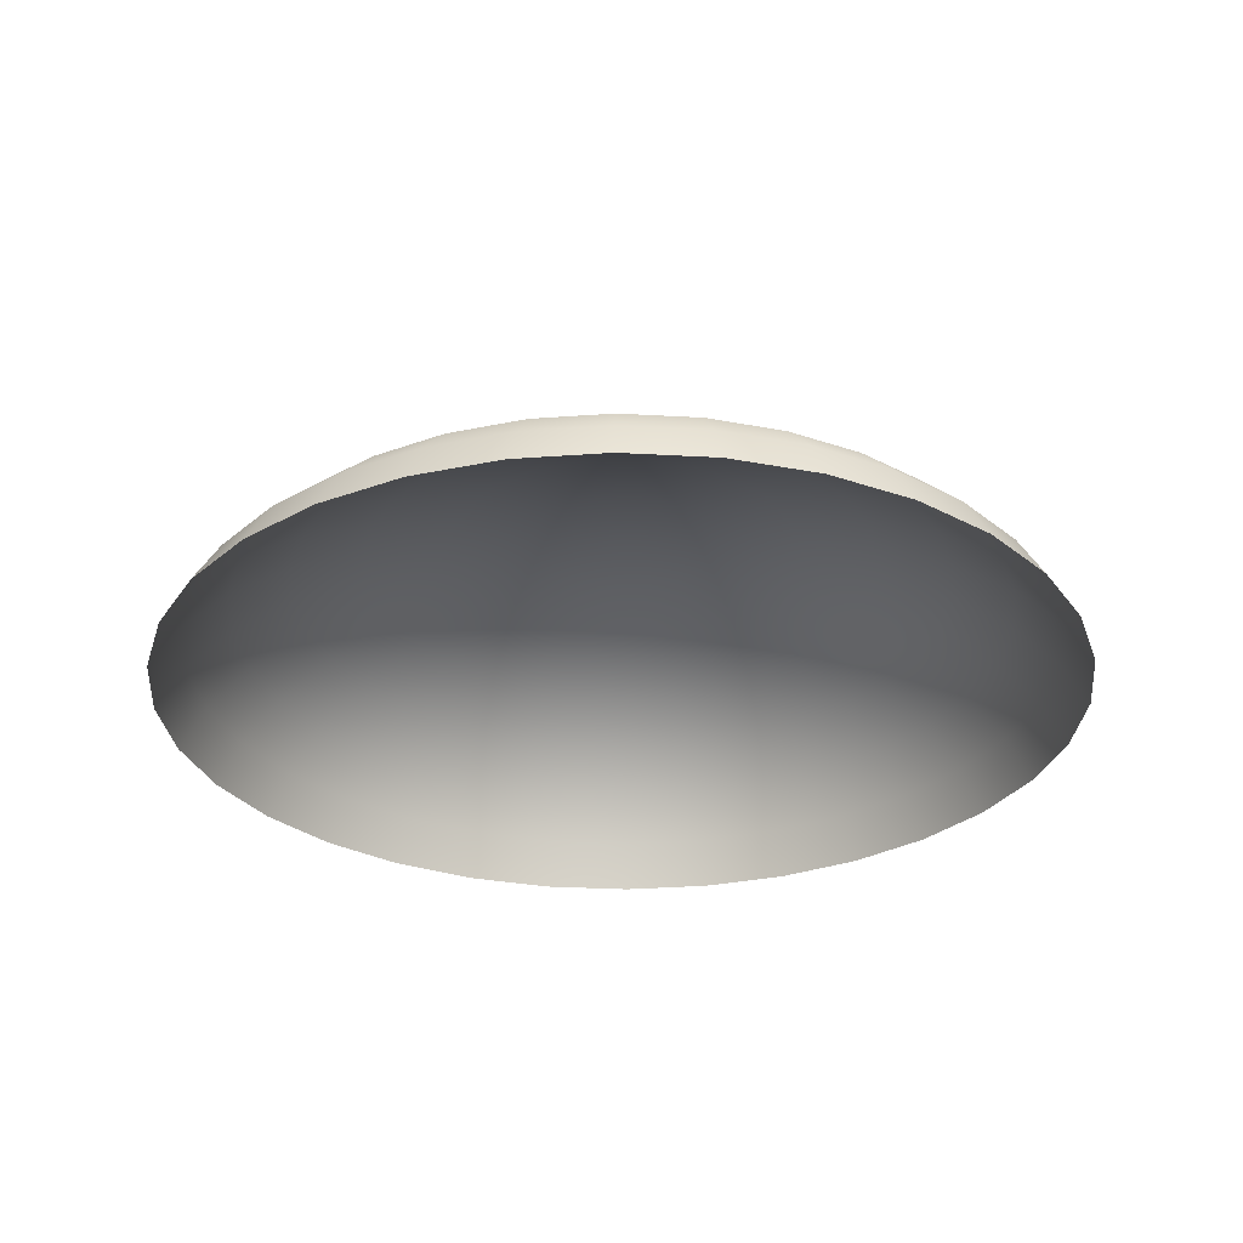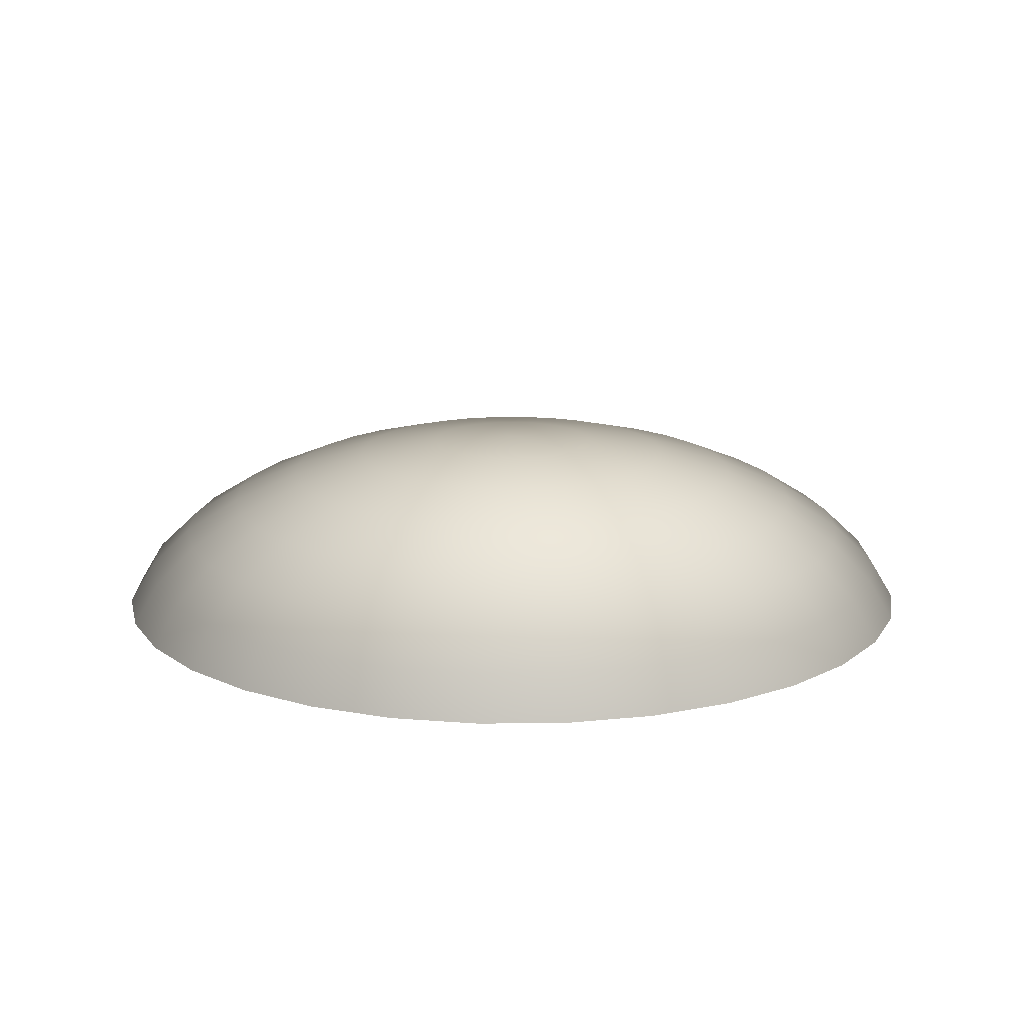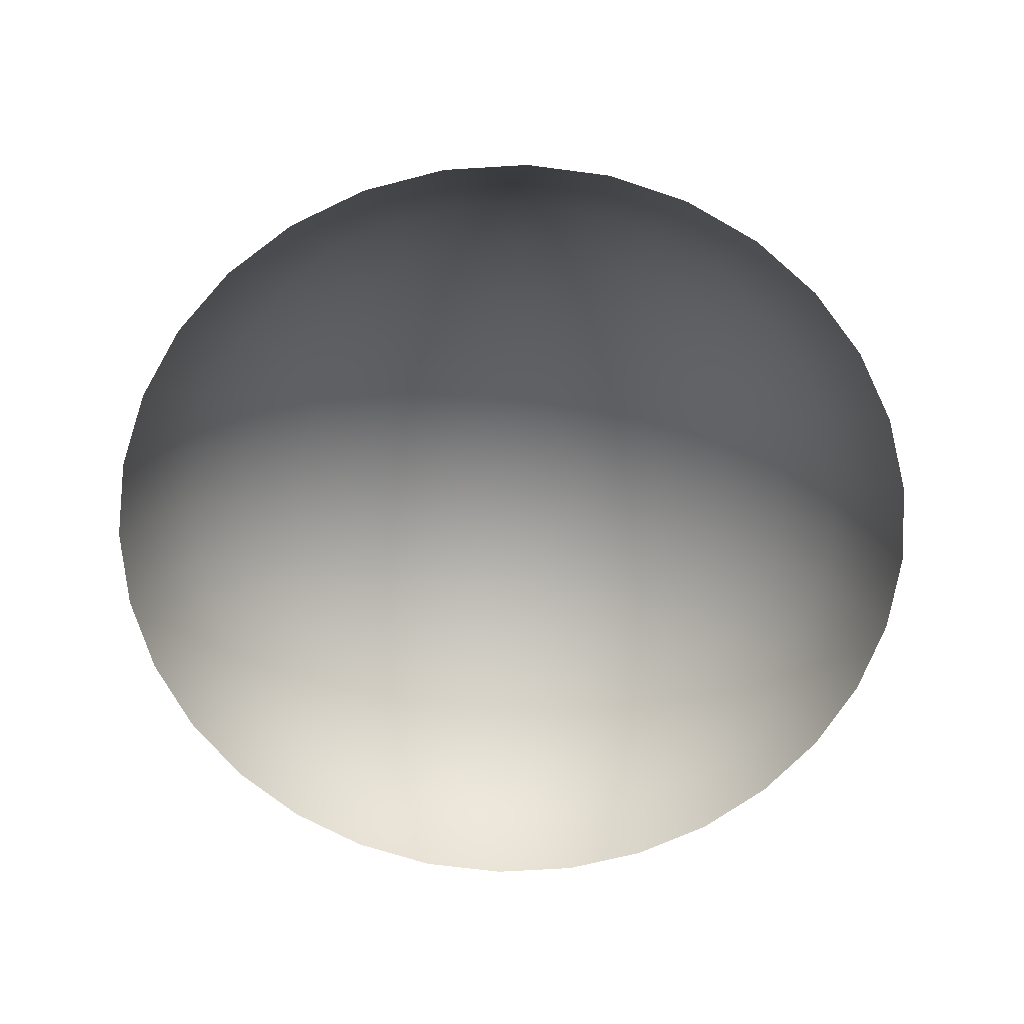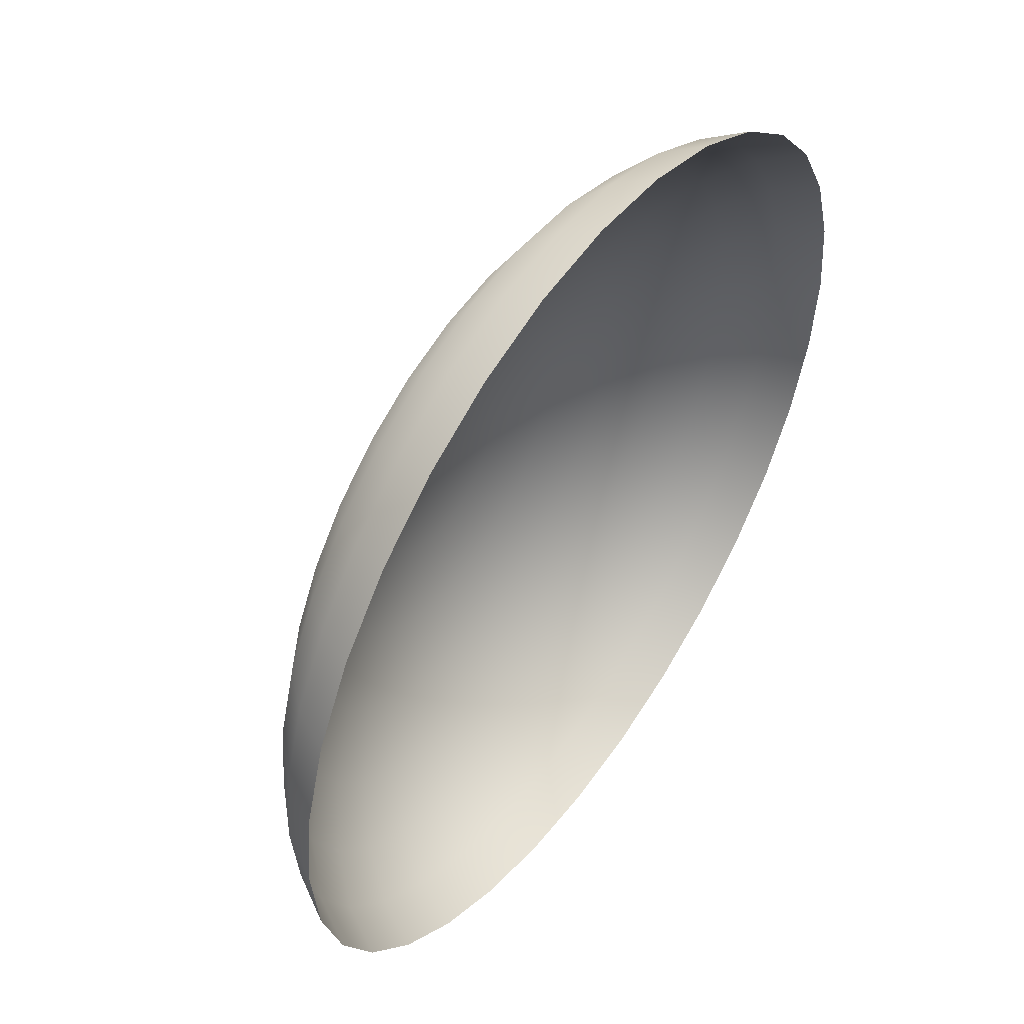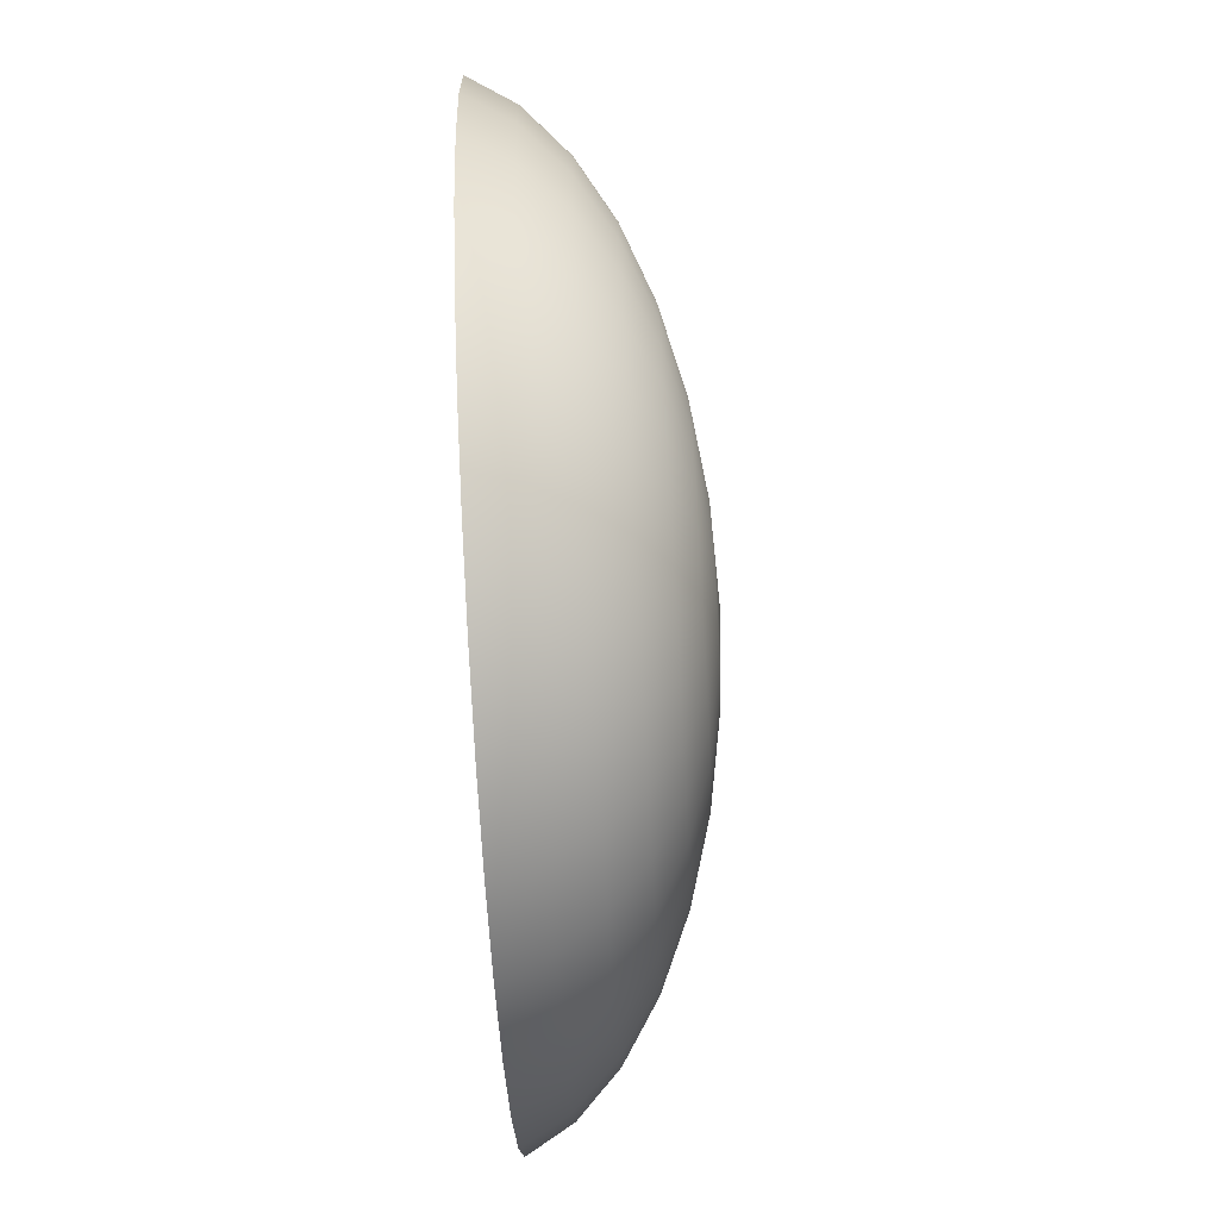
<metadata>
{"format":"obj","ext":"obj","renderer":"f3d","projection":"perspective","resolution":1024,"background":"white","views":[{"elev":-28.9,"azim":34.5,"up":"+Z"},{"elev":15.6,"azim":-108.2,"up":"+Z"},{"elev":-64.6,"azim":54.2,"up":"+Z"},{"elev":51.5,"azim":125.0,"up":"+Y"},{"elev":-76.5,"azim":-86.8,"up":"+Y"}]}
</metadata>
<code>
g Ef_Block_Main
v -0 0 0.6056
v -0.04578 0.2301 0.594
v -1.026e-08 0.2347 0.594
v -0.0898 0.2168 0.594
v -0.1304 0.1951 0.594
v -0.1659 0.1659 0.594
v -0.1951 0.1304 0.594
v -0.2168 0.0898 0.594
v -0.2301 0.04578 0.594
v -0.2347 -7.646e-08 0.594
v -0.2301 -0.04578 0.594
v -0.2168 -0.0898 0.594
v -0.1951 -0.1304 0.594
v -0.1659 -0.1659 0.594
v -0.1304 -0.1951 0.594
v -0.0898 -0.2168 0.594
v -0.04578 -0.2301 0.594
v -0.0898 0.4514 0.5595
v -2.012e-08 0.4603 0.5595
v -0.2557 0.3827 0.5595
v -0.3255 0.3255 0.5595
v -0.3827 0.2557 0.5595
v -0.4252 0.1761 0.5595
v -0.4514 0.0898 0.5595
v -0.4603 -1.5e-07 0.5595
v -0.4514 -0.0898 0.5595
v -0.4252 -0.1761 0.5595
v -0.3827 -0.2557 0.5595
v -0.3255 -0.3255 0.5595
v -0.2557 -0.3827 0.5595
v -0.1761 -0.4252 0.5595
v -0.0898 -0.4514 0.5595
v 4.444e-07 -0.4603 0.5595
v 2.266e-07 -0.2347 0.594
v 0.04578 -0.2301 0.594
v 0.0898 -0.2168 0.594
v 0.1304 -0.1951 0.594
v 0.1659 -0.1659 0.594
v 0.1951 -0.1304 0.594
v 0.2168 -0.0898 0.594
v 0.2301 -0.04578 0.594
v 0.2347 3.767e-07 0.594
v 0.2301 0.04578 0.594
v 0.2168 0.0898 0.594
v 0.1951 0.1304 0.594
v 0.1659 0.1659 0.594
v 0.1304 0.1951 0.594
v 0.0898 0.2168 0.594
v 0.04578 0.2301 0.594
v 0.1761 -0.4252 0.5595
v 0.2557 -0.3827 0.5595
v 0.3255 -0.3255 0.5595
v 0.3827 -0.2557 0.5595
v 0.4252 -0.1761 0.5595
v 0.4514 -0.0898 0.5595
v 0.4603 7.389e-07 0.5595
v 0.4514 0.0898 0.5595
v 0.4252 0.1761 0.5595
v 0.3827 0.2557 0.5595
v 0.3255 0.3255 0.5595
v 0.2557 0.3827 0.5595
v 0.1761 0.4252 0.5595
v 0.0898 0.4514 0.5595
v 0.6174 0.2557 0.5036
v 0.5556 0.3712 0.5036
v 0.4725 0.4725 0.5036
v 0.3712 0.5556 0.5036
v 0.2557 0.6174 0.5036
v 0.1304 0.6554 0.5036
v -2.921e-08 0.6682 0.5036
v -0.1304 0.6554 0.5036
v -0.2557 0.6174 0.5036
v -0.1761 0.4252 0.5595
v -0.3712 0.5556 0.5036
v -0.4725 0.4725 0.5036
v -0.5556 0.3712 0.5036
v -0.6174 0.2557 0.5036
v -0.6554 0.1304 0.5036
v -0.6682 -2.177e-07 0.5036
v -0.6554 -0.1304 0.5036
v -0.6174 -0.2557 0.5036
v -0.5556 -0.3712 0.5036
v -0.4725 -0.4725 0.5036
v -0.3712 -0.5556 0.5036
v -0.2557 -0.6174 0.5036
v -0.1304 -0.6554 0.5036
v 6.452e-07 -0.6682 0.5036
v 0.1304 -0.6554 0.5036
v 0.0898 -0.4514 0.5595
v 0.2557 -0.6174 0.5036
v 0.3712 -0.5556 0.5036
v 0.4725 -0.4725 0.5036
v 0.5556 -0.3712 0.5036
v 0.6174 -0.2557 0.5036
v 0.6554 -0.1304 0.5036
v 0.6682 1.073e-06 0.5036
v 0.6554 0.1304 0.5036
v 0.4725 -0.7072 0.4283
v 0.6014 -0.6014 0.4283
v 0.7072 -0.4725 0.4283
v 0.7858 -0.3255 0.4283
v 0.8342 -0.1659 0.4283
v 0.8505 1.365e-06 0.4283
v 0.8342 0.1659 0.4283
v 0.7858 0.3255 0.4283
v 0.7072 0.4725 0.4283
v 0.7072 -0.7072 0.3365
v 0.8315 -0.5556 0.3365
v 0.9239 -0.3827 0.3365
v 0.9809 -0.1951 0.3365
v 1 1.605e-06 0.3365
v 0.9809 0.1951 0.3365
v 0.9239 0.3827 0.3365
v 0.8315 0.5556 0.3365
v 0.7072 0.7072 0.3365
v 0.9239 -0.6174 0.2318
v 1.027 -0.4252 0.2318
v 1.09 -0.2168 0.2318
v 1.111 1.784e-06 0.2318
v 1.09 0.2168 0.2318
v 1.027 0.4252 0.2318
v 0.9239 0.6174 0.2318
v 0.7858 0.7858 0.2318
v 0.6174 0.9239 0.2318
v 1.09 -0.4514 0.1182
v 1.157 -0.2301 0.1182
v 1.18 1.894e-06 0.1182
v 1.157 0.2301 0.1182
v 1.09 0.4514 0.1182
v 0.9809 0.6554 0.1182
v 0.8341 0.8342 0.1182
v 0.6554 0.9809 0.1182
v 0.4514 1.09 0.1182
v 0.9809 -0.6554 0.1182
v 0.7858 -0.7858 0.2318
v 0.5556 -0.8315 0.3365
v 0.3255 -0.7858 0.4283
v 0.1659 -0.8342 0.4283
v 8.212e-07 -0.8505 0.4283
v -0.1659 -0.8342 0.4283
v -0.3255 -0.7858 0.4283
v -0.4725 -0.7072 0.4283
v -0.6014 -0.6014 0.4283
v -0.7072 -0.4725 0.4283
v -0.7858 -0.3255 0.4283
v -0.8342 -0.1659 0.4283
v -0.8505 -2.771e-07 0.4283
v -0.8342 0.1659 0.4283
v -0.7858 0.3255 0.4283
v -0.7072 0.4725 0.4283
v -0.6014 0.6014 0.4283
v -0.4725 0.7072 0.4283
v -0.3255 0.7858 0.4283
v -0.1659 0.8342 0.4283
v -3.718e-08 0.8505 0.4283
v 0.1659 0.8342 0.4283
v 0.3255 0.7858 0.4283
v 0.4725 0.7072 0.4283
v 0.6014 0.6014 0.4283
v -0.1951 0.9809 0.3365
v -4.371e-08 1 0.3365
v -0.3827 0.9239 0.3365
v 0.5556 0.8315 0.3365
v 0.3827 0.9239 0.3365
v 0.1951 0.9809 0.3365
v -0.2168 1.09 0.2318
v -4.857e-08 1.111 0.2318
v -0.4252 1.027 0.2318
v -0.6174 0.9239 0.2318
v -0.5556 0.8315 0.3365
v -0.7072 0.7072 0.3365
v -0.8315 0.5556 0.3365
v -0.9239 0.3827 0.3365
v -0.9809 0.1951 0.3365
v -1 -3.259e-07 0.3365
v -0.9809 -0.1951 0.3365
v -0.9239 -0.3827 0.3365
v -0.8315 -0.5556 0.3365
v -0.7072 -0.7072 0.3365
v -0.5556 -0.8315 0.3365
v -0.3827 -0.9239 0.3365
v -0.1951 -0.9809 0.3365
v 9.657e-07 -1 0.3365
v 0.1951 -0.9809 0.3365
v 0.3827 -0.9239 0.3365
v -0.6174 -0.9239 0.2318
v -0.7858 -0.7858 0.2318
v -0.4252 -1.027 0.2318
v -0.2168 -1.09 0.2318
v 1.073e-06 -1.111 0.2318
v 0.2168 -1.09 0.2318
v 0.4252 -1.027 0.2318
v 0.6174 -0.9239 0.2318
v -0.6554 -0.9809 0.1182
v -0.8342 -0.8342 0.1182
v -0.9239 -0.6174 0.2318
v -1.027 -0.4252 0.2318
v -1.09 -0.2168 0.2318
v -1.111 -3.621e-07 0.2318
v -1.09 0.2168 0.2318
v -1.027 0.4252 0.2318
v -0.9239 0.6174 0.2318
v -0.7858 0.7858 0.2318
v -0.8342 0.8342 0.1182
v -0.6554 0.9809 0.1182
v -0.4514 1.09 0.1182
v -0.2301 1.157 0.1182
v -5.156e-08 1.18 0.1182
v -0.9809 0.6554 0.1182
v -1.09 0.4514 0.1182
v -1.157 0.2301 0.1182
v -1.18 -3.844e-07 0.1182
v -1.157 -0.2301 0.1182
v -1.09 -0.4514 0.1182
v -0.9809 -0.6554 0.1182
v 0.2168 1.09 0.2318
v 0.4252 1.027 0.2318
v 0.2301 1.157 0.1182
v -0.4514 -1.09 0.1182
v -0.2301 -1.157 0.1182
v 1.139e-06 -1.18 0.1182
v 0.2301 -1.157 0.1182
v 0.4514 -1.09 0.1182
v 0.6554 -0.9809 0.1182
v 0.8342 -0.8342 0.1182
g Ef_Block_Main_0
f 3 2 1
f 2 4 1
f 4 5 1
f 5 6 1
f 6 7 1
f 7 8 1
f 8 9 1
f 9 10 1
f 10 11 1
f 11 12 1
f 12 13 1
f 13 14 1
f 14 15 1
f 15 16 1
f 16 17 1
f 18 2 3
f 19 18 3
f 20 5 4
f 20 21 5
f 21 6 5
f 21 22 6
f 22 7 6
f 22 23 7
f 23 8 7
f 23 24 8
f 24 9 8
f 24 25 9
f 25 10 9
f 25 26 10
f 26 11 10
f 26 27 11
f 27 12 11
f 27 28 12
f 28 13 12
f 28 29 13
f 29 14 13
f 29 30 14
f 30 15 14
f 30 31 15
f 31 16 15
f 31 32 16
f 32 17 16
f 32 33 17
f 33 34 17
f 17 34 1
f 34 35 1
f 35 36 1
f 36 37 1
f 37 38 1
f 38 39 1
f 39 40 1
f 40 41 1
f 41 42 1
f 42 43 1
f 43 44 1
f 44 45 1
f 45 46 1
f 46 47 1
f 47 48 1
f 48 49 1
f 49 3 1
f 50 36 35
f 50 51 36
f 51 37 36
f 51 52 37
f 52 38 37
f 52 53 38
f 53 39 38
f 53 54 39
f 54 40 39
f 54 55 40
f 55 41 40
f 55 56 41
f 56 42 41
f 56 57 42
f 57 43 42
f 57 58 43
f 58 44 43
f 58 59 44
f 59 45 44
f 59 60 45
f 60 46 45
f 60 61 46
f 61 47 46
f 61 62 47
f 62 48 47
f 62 63 48
f 63 49 48
f 63 19 49
f 19 3 49
f 64 58 57
f 64 65 58
f 65 59 58
f 65 66 59
f 66 60 59
f 66 67 60
f 67 61 60
f 67 68 61
f 68 62 61
f 68 69 62
f 69 63 62
f 69 70 63
f 70 19 63
f 70 71 19
f 71 18 19
f 71 72 18
f 72 73 18
f 18 73 2
f 73 4 2
f 73 20 4
f 72 74 73
f 74 20 73
f 74 75 20
f 75 21 20
f 75 76 21
f 76 22 21
f 76 77 22
f 77 23 22
f 77 78 23
f 78 24 23
f 78 79 24
f 79 25 24
f 79 80 25
f 80 26 25
f 80 81 26
f 81 27 26
f 81 82 27
f 82 28 27
f 82 83 28
f 83 29 28
f 83 84 29
f 84 30 29
f 84 85 30
f 85 31 30
f 85 86 31
f 86 32 31
f 86 87 32
f 87 33 32
f 87 88 33
f 88 89 33
f 33 89 34
f 89 35 34
f 89 50 35
f 88 90 89
f 90 50 89
f 90 91 50
f 91 51 50
f 91 92 51
f 92 52 51
f 92 93 52
f 93 53 52
f 93 94 53
f 94 54 53
f 94 95 54
f 95 55 54
f 95 96 55
f 96 56 55
f 96 97 56
f 97 57 56
f 97 64 57
f 98 91 90
f 98 99 91
f 99 92 91
f 99 100 92
f 100 93 92
f 100 101 93
f 101 94 93
f 101 102 94
f 102 95 94
f 102 103 95
f 103 96 95
f 103 104 96
f 104 97 96
f 104 105 97
f 105 64 97
f 105 106 64
f 107 99 98
f 107 108 99
f 108 100 99
f 108 109 100
f 109 101 100
f 109 110 101
f 110 102 101
f 110 111 102
f 111 103 102
f 111 112 103
f 112 104 103
f 112 113 104
f 113 105 104
f 113 114 105
f 114 106 105
f 114 115 106
f 116 108 107
f 116 117 108
f 117 109 108
f 117 118 109
f 118 110 109
f 118 119 110
f 119 111 110
f 119 120 111
f 120 112 111
f 120 121 112
f 121 113 112
f 121 122 113
f 122 114 113
f 122 123 114
f 123 115 114
f 123 124 115
f 125 117 116
f 125 126 117
f 126 118 117
f 126 127 118
f 127 119 118
f 127 128 119
f 128 120 119
f 128 129 120
f 129 121 120
f 129 130 121
f 130 122 121
f 130 131 122
f 131 123 122
f 131 132 123
f 132 124 123
f 132 133 124
f 134 125 116
f 134 116 135
f 135 116 107
f 135 107 136
f 136 107 98
f 136 98 137
f 137 98 90
f 137 90 88
f 138 137 88
f 138 88 87
f 139 138 87
f 139 87 86
f 140 139 86
f 140 86 85
f 141 140 85
f 141 85 84
f 142 141 84
f 142 84 83
f 143 142 83
f 143 83 82
f 144 143 82
f 144 82 81
f 145 144 81
f 145 81 80
f 146 145 80
f 146 80 79
f 147 146 79
f 147 79 78
f 148 147 78
f 148 78 77
f 149 148 77
f 149 77 76
f 150 149 76
f 150 76 75
f 151 150 75
f 151 75 74
f 152 151 74
f 152 74 72
f 153 152 72
f 153 72 71
f 154 153 71
f 154 71 70
f 155 154 70
f 155 70 69
f 156 155 69
f 156 69 68
f 157 156 68
f 157 68 67
f 158 157 67
f 158 67 66
f 159 158 66
f 159 66 65
f 106 159 65
f 106 65 64
f 160 154 155
f 161 160 155
f 161 155 156
f 160 162 154
f 115 159 106
f 115 163 159
f 163 158 159
f 163 164 158
f 164 157 158
f 164 165 157
f 165 156 157
f 165 161 156
f 166 160 161
f 167 166 161
f 167 161 165
f 166 168 160
f 168 162 160
f 168 169 162
f 169 170 162
f 162 170 153
f 162 153 154
f 170 152 153
f 170 171 152
f 171 151 152
f 171 172 151
f 172 150 151
f 172 173 150
f 173 149 150
f 173 174 149
f 174 148 149
f 174 175 148
f 175 147 148
f 175 176 147
f 176 146 147
f 176 177 146
f 177 145 146
f 177 178 145
f 178 144 145
f 178 179 144
f 179 143 144
f 179 180 143
f 180 142 143
f 180 181 142
f 181 141 142
f 181 182 141
f 182 140 141
f 182 183 140
f 183 139 140
f 183 184 139
f 184 138 139
f 184 185 138
f 185 137 138
f 185 136 137
f 186 180 179
f 187 186 179
f 186 188 180
f 188 181 180
f 188 189 181
f 189 182 181
f 189 190 182
f 190 183 182
f 190 191 183
f 191 184 183
f 191 192 184
f 192 185 184
f 192 193 185
f 193 136 185
f 193 135 136
f 194 186 187
f 195 194 187
f 195 187 196
f 196 187 178
f 196 178 177
f 197 196 177
f 197 177 176
f 198 197 176
f 198 176 175
f 199 198 175
f 199 175 174
f 200 199 174
f 200 174 173
f 201 200 173
f 201 173 172
f 202 201 172
f 202 172 171
f 203 202 171
f 203 171 170
f 169 203 170
f 204 203 169
f 205 204 169
f 205 169 168
f 206 205 168
f 206 168 166
f 207 206 166
f 207 166 167
f 208 207 167
f 204 209 203
f 209 202 203
f 209 210 202
f 210 201 202
f 210 211 201
f 211 200 201
f 211 212 200
f 212 199 200
f 212 213 199
f 213 198 199
f 213 214 198
f 214 197 198
f 214 215 197
f 215 196 197
f 215 195 196
f 208 167 216
f 216 167 165
f 216 165 164
f 217 216 164
f 217 164 163
f 124 217 163
f 124 163 115
f 133 217 124
f 133 218 217
f 218 216 217
f 218 208 216
f 187 179 178
f 194 219 186
f 219 188 186
f 219 220 188
f 220 189 188
f 220 221 189
f 221 190 189
f 221 222 190
f 222 191 190
f 222 223 191
f 223 192 191
f 223 224 192
f 224 193 192
f 224 225 193
f 225 135 193
f 225 134 135

</code>
